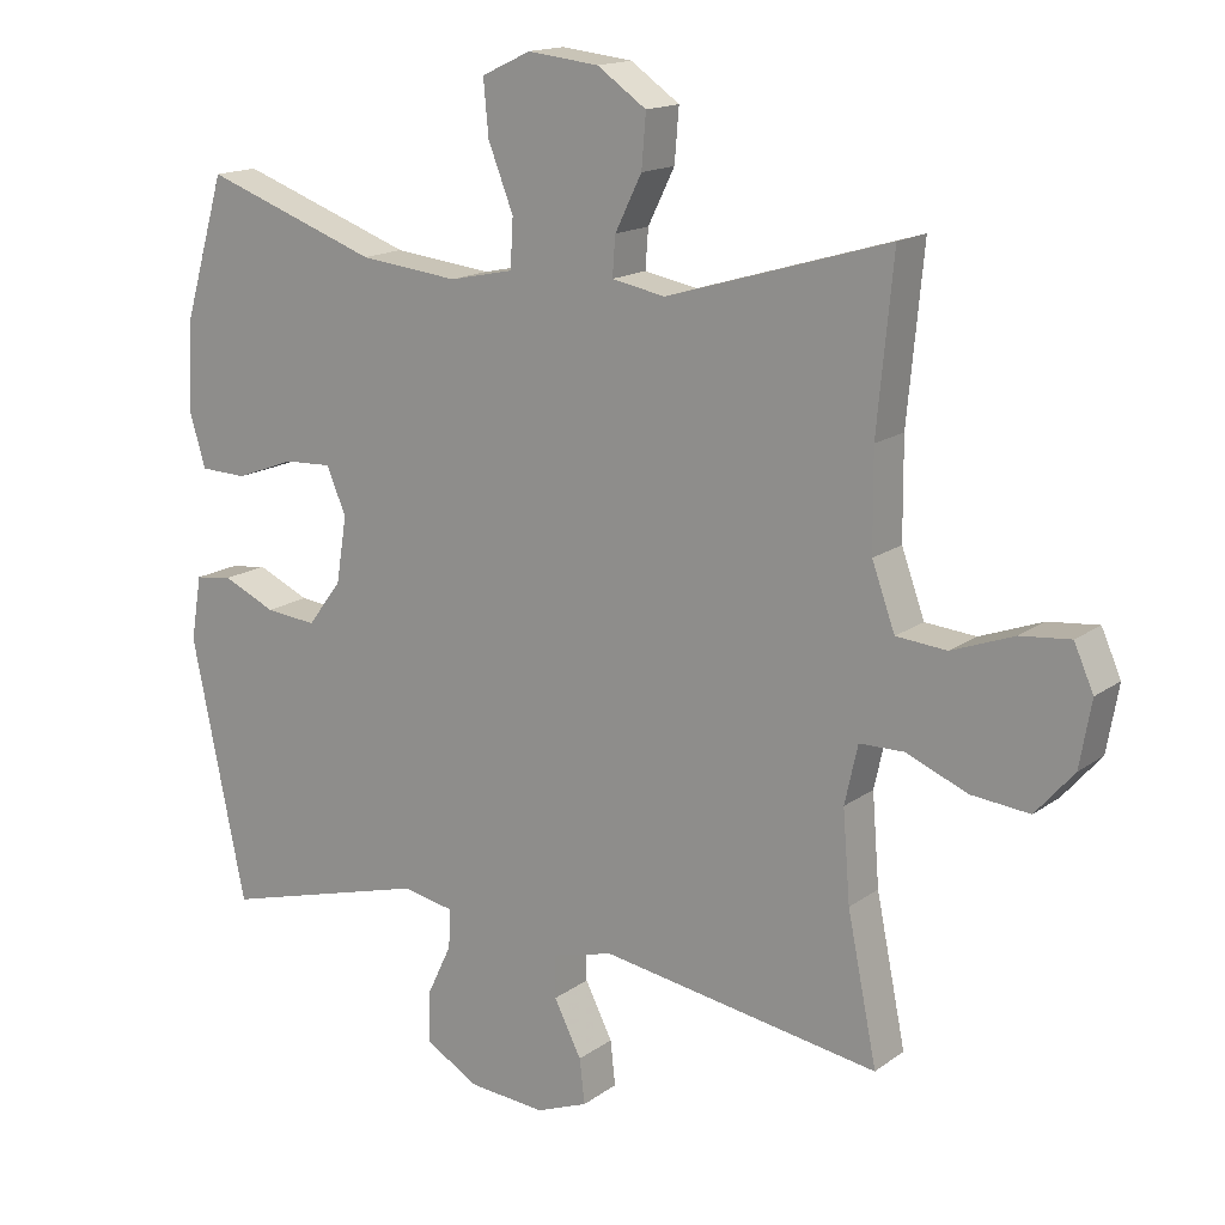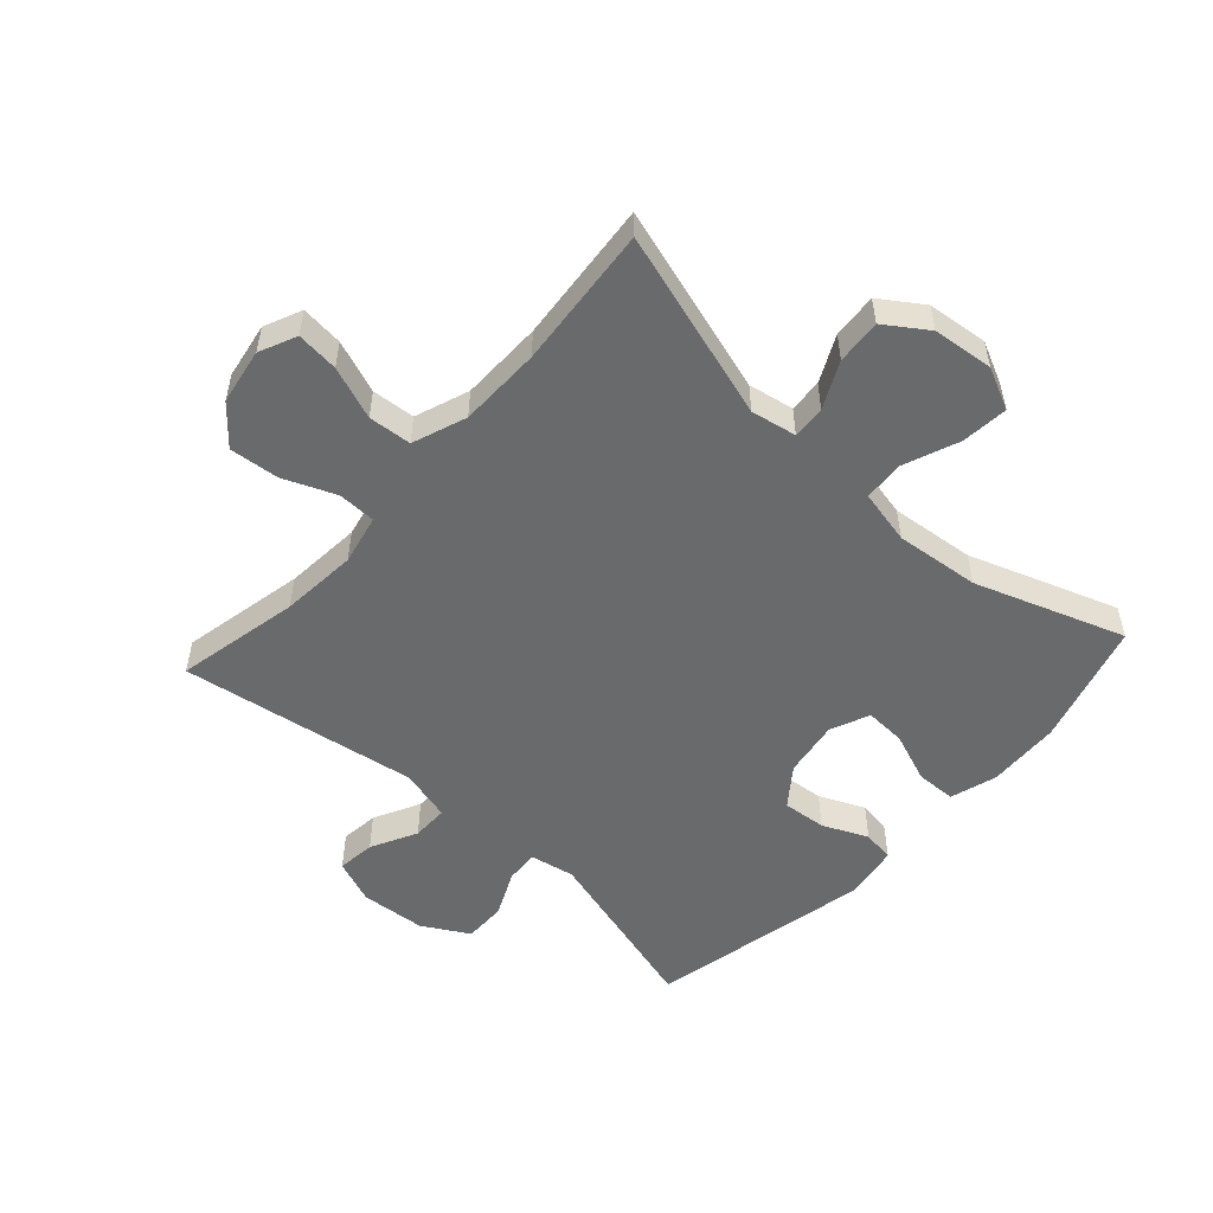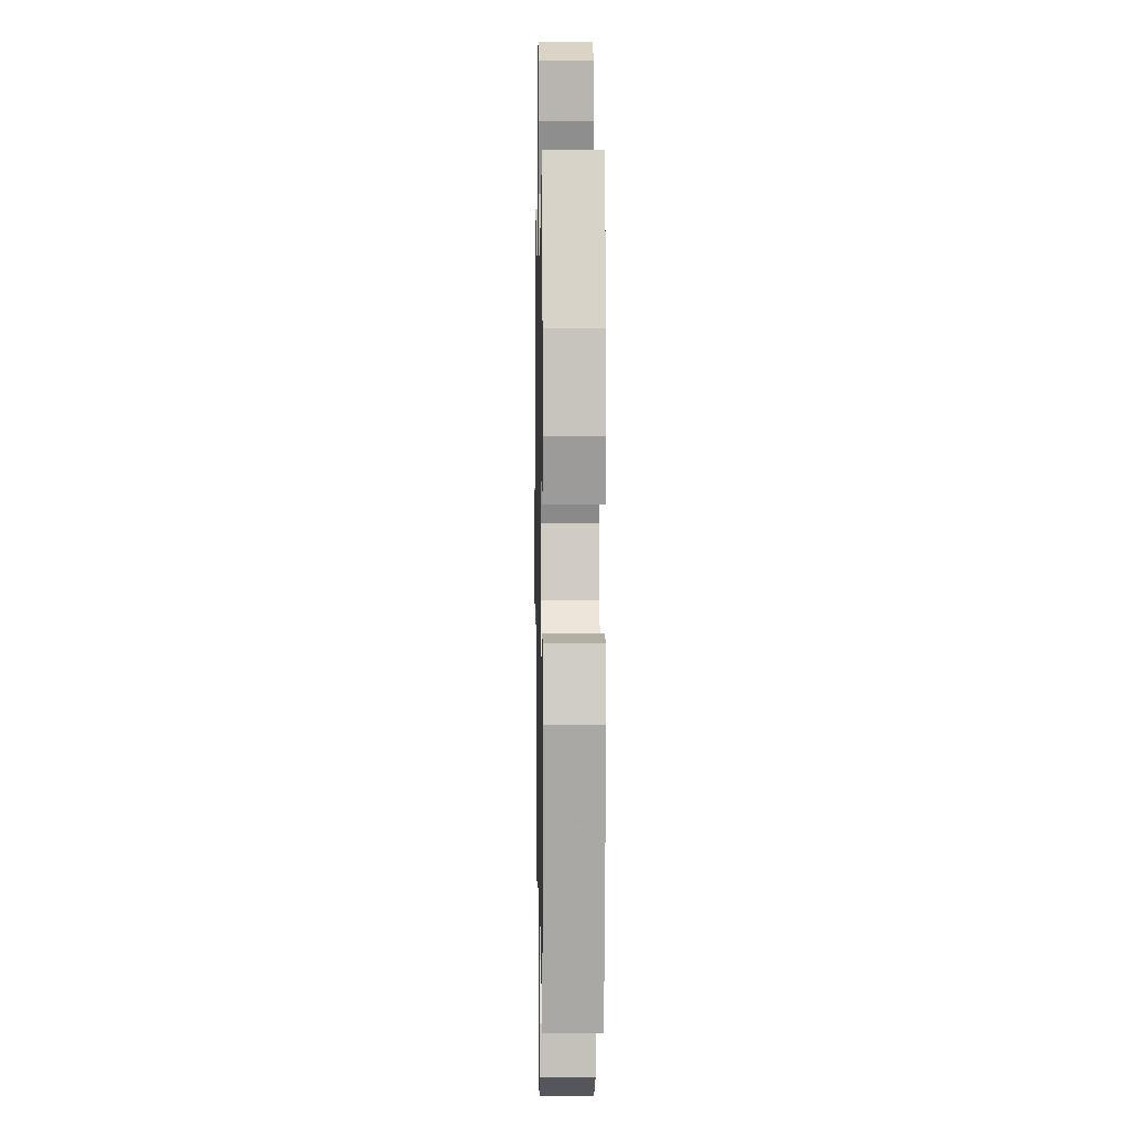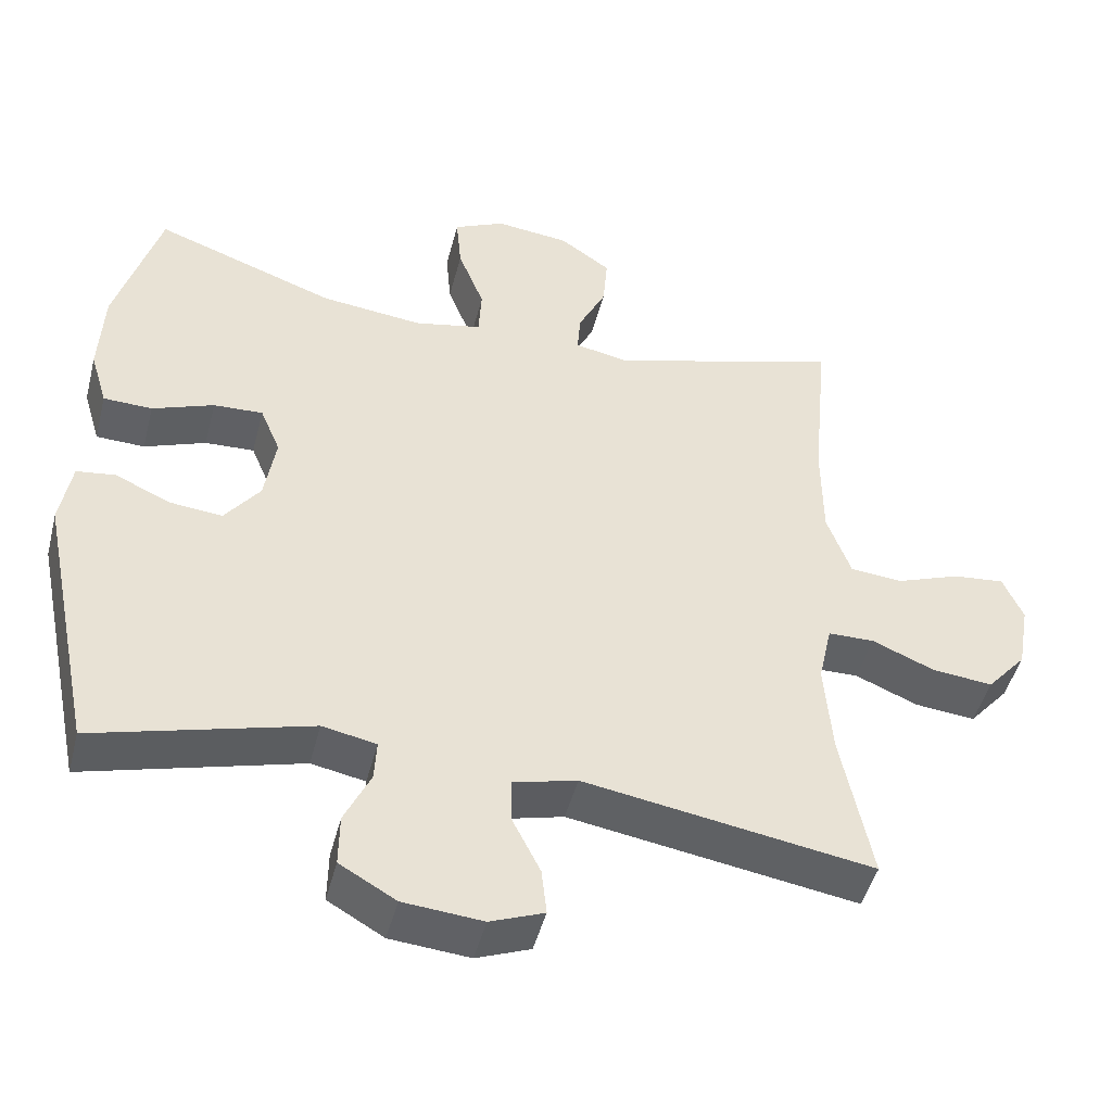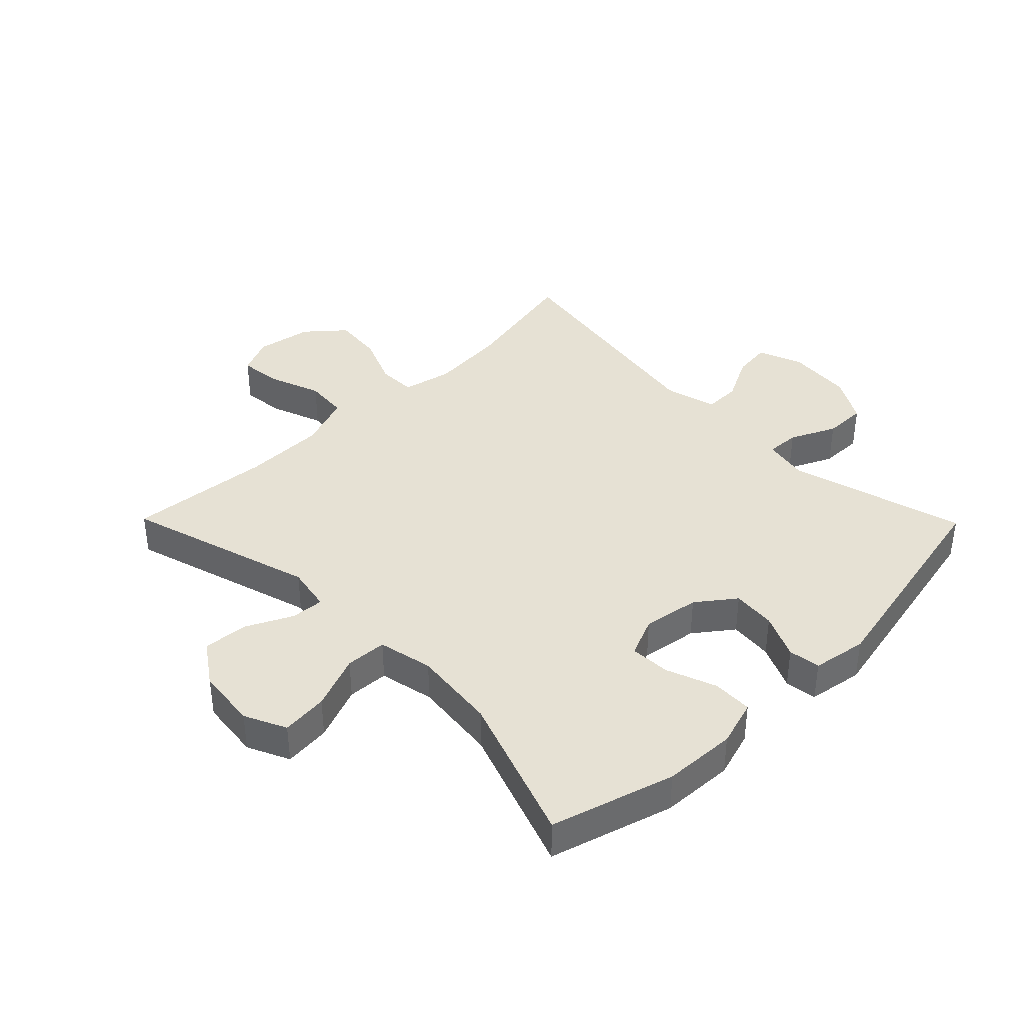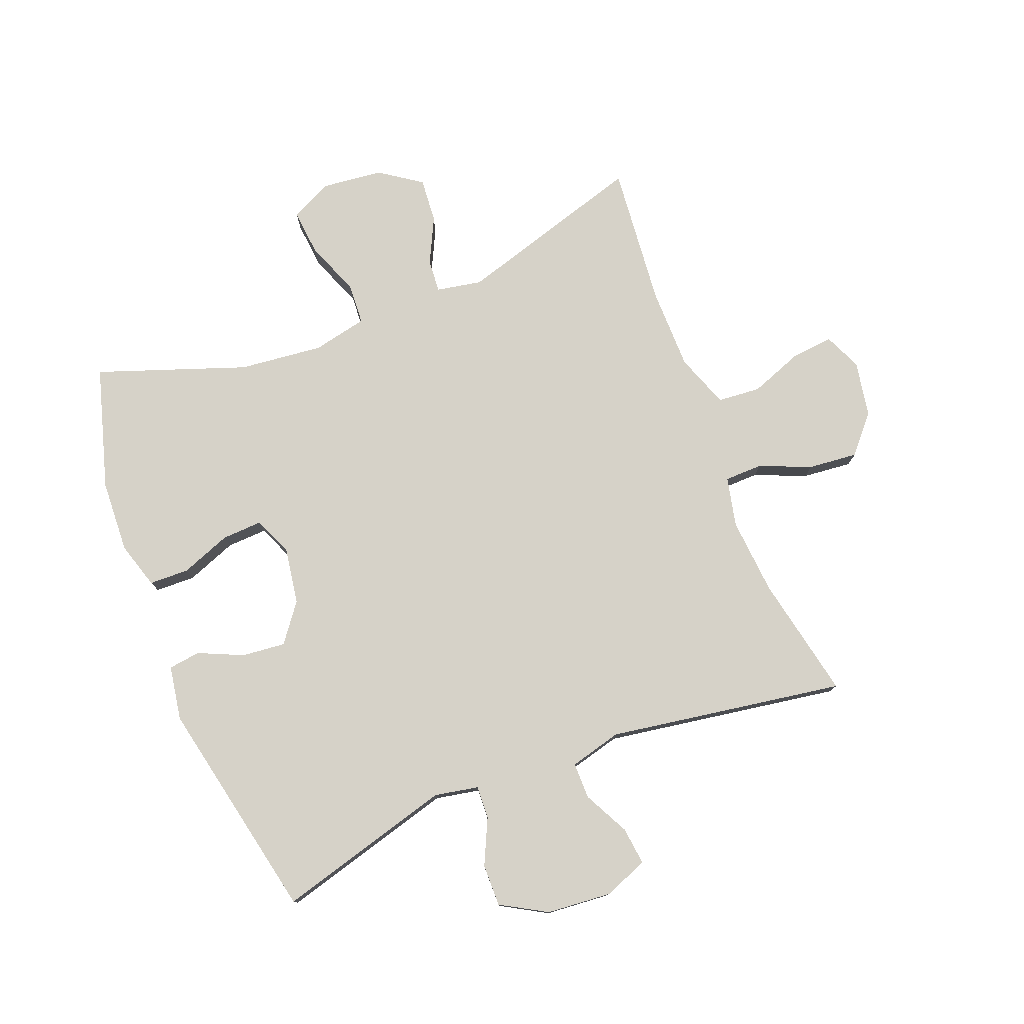
<metadata>
{"format":"obj","ext":"obj","renderer":"f3d","projection":"perspective","resolution":1024,"background":"white","views":[{"elev":15.8,"azim":-145.5,"up":"+Z"},{"elev":-52.9,"azim":-42.3,"up":"+Y"},{"elev":3.6,"azim":89.0,"up":"+Z"},{"elev":-46.8,"azim":165.7,"up":"+Z"},{"elev":39.2,"azim":45.5,"up":"+Y"},{"elev":77.8,"azim":158.5,"up":"+Y"}]}
</metadata>
<code>
v -0.5 0.07 -0.5
v -0.459 0.07 -0.298
v -0.449 0.07 -0.173
v -0.467 0.07 -0.092
v -0.529 0.07 -0.091
v -0.613 0.07 -0.126
v -0.694 0.07 -0.134
v -0.747 0.07 -0.073
v -0.763 0.07 0.018
v -0.736 0.07 0.079
v -0.667 0.07 0.072
v -0.581 0.07 0.04
v -0.511 0.07 0.046
v -0.479 0.07 0.134
v -0.478 0.07 0.268
v -0.5 0.07 0.5
v -0.192 0.07 0.408
v -0.118 0.07 0.422
v -0.122 0.07 0.476
v -0.159 0.07 0.551
v -0.165 0.07 0.624
v -0.097 0.07 0.671
v 0.002 0.07 0.682
v 0.07 0.07 0.65
v 0.063 0.07 0.574
v 0.028 0.07 0.485
v 0.032 0.07 0.418
v 0.121 0.07 0.399
v 0.258 0.07 0.414
v 0.5 0.07 0.5
v 0.559 0.07 0.3
v 0.565 0.07 0.181
v 0.542 0.07 0.105
v 0.477 0.07 0.103
v 0.395 0.07 0.134
v 0.329 0.07 0.137
v 0.302 0.07 0.073
v 0.317 0.07 -0.019
v 0.364 0.07 -0.081
v 0.435 0.07 -0.074
v 0.508 0.07 -0.041
v 0.56 0.07 -0.048
v 0.575 0.07 -0.137
v 0.5 0.07 -0.5
v 0.212 0.07 -0.421
v 0.14 0.07 -0.435
v 0.143 0.07 -0.489
v 0.178 0.07 -0.563
v 0.179 0.07 -0.632
v 0.104 0.07 -0.675
v -0.002 0.07 -0.684
v -0.074 0.07 -0.656
v -0.067 0.07 -0.594
v -0.029 0.07 -0.519
v -0.029 0.07 -0.46
v -0.114 0.07 -0.438
v -0.5 0 -0.5
v -0.459 0 -0.298
v -0.449 0 -0.173
v -0.467 0 -0.092
v -0.529 0 -0.091
v -0.613 0 -0.126
v -0.694 0 -0.134
v -0.747 0 -0.073
v -0.763 0 0.018
v -0.736 0 0.079
v -0.667 0 0.072
v -0.581 0 0.04
v -0.511 0 0.046
v -0.479 0 0.134
v -0.478 0 0.268
v -0.5 0 0.5
v -0.192 0 0.408
v -0.118 0 0.422
v -0.122 0 0.476
v -0.159 0 0.551
v -0.165 0 0.624
v -0.097 0 0.671
v 0.002 0 0.682
v 0.07 0 0.65
v 0.063 0 0.574
v 0.028 0 0.485
v 0.032 0 0.418
v 0.121 0 0.399
v 0.258 0 0.414
v 0.5 0 0.5
v 0.559 0 0.3
v 0.565 0 0.181
v 0.542 0 0.105
v 0.477 0 0.103
v 0.395 0 0.134
v 0.329 0 0.137
v 0.302 0 0.073
v 0.317 0 -0.019
v 0.364 0 -0.081
v 0.435 0 -0.074
v 0.508 0 -0.041
v 0.56 0 -0.048
v 0.575 0 -0.137
v 0.5 0 -0.5
v 0.212 0 -0.421
v 0.14 0 -0.435
v 0.143 0 -0.489
v 0.178 0 -0.563
v 0.179 0 -0.632
v 0.104 0 -0.675
v -0.002 0 -0.684
v -0.074 0 -0.656
v -0.067 0 -0.594
v -0.029 0 -0.519
v -0.029 0 -0.46
v -0.114 0 -0.438
f 52 53 54
f 51 52 54
f 50 51 54
f 49 50 54
f 48 49 54
f 47 48 54
f 46 47 54 55
f 45 46 55 56
f 43 44 45
f 42 43 45
f 41 42 45
f 40 41 45
f 39 40 45 56
f 33 34 35
f 32 33 35
f 31 32 35
f 30 31 35
f 29 30 35
f 28 29 35 36
f 27 28 36 37
f 24 25 26
f 23 24 26
f 22 23 26
f 21 22 26
f 20 21 26
f 19 20 26
f 18 19 26 27
f 27 37 38
f 18 27 38
f 17 18 38
f 10 11 12
f 9 10 12
f 8 9 12
f 7 8 12
f 6 7 12
f 5 6 12
f 4 5 12 13
f 56 1 2
f 39 56 2
f 38 39 2
f 17 38 2
f 4 13 14
f 3 4 14 15
f 17 2 3
f 17 3 15
f 15 16 17
f 110 109 108
f 110 108 107
f 110 107 106
f 110 106 105
f 110 105 104
f 110 104 103
f 111 110 103 102
f 112 111 102 101
f 101 100 99
f 101 99 98
f 101 98 97
f 101 97 96
f 112 101 96 95
f 91 90 89
f 91 89 88
f 91 88 87
f 91 87 86
f 91 86 85
f 92 91 85 84
f 93 92 84 83
f 82 81 80
f 82 80 79
f 82 79 78
f 82 78 77
f 82 77 76
f 82 76 75
f 83 82 75 74
f 94 93 83
f 94 83 74
f 94 74 73
f 68 67 66
f 68 66 65
f 68 65 64
f 68 64 63
f 68 63 62
f 68 62 61
f 69 68 61 60
f 58 57 112
f 58 112 95
f 58 95 94
f 58 94 73
f 70 69 60
f 71 70 60 59
f 59 58 73
f 71 59 73
f 73 72 71
f 1 57 58 2
f 2 58 59 3
f 3 59 60 4
f 4 60 61 5
f 5 61 62 6
f 6 62 63 7
f 7 63 64 8
f 8 64 65 9
f 9 65 66 10
f 10 66 67 11
f 11 67 68 12
f 12 68 69 13
f 13 69 70 14
f 14 70 71 15
f 15 71 72 16
f 16 72 73 17
f 17 73 74 18
f 18 74 75 19
f 19 75 76 20
f 20 76 77 21
f 21 77 78 22
f 22 78 79 23
f 23 79 80 24
f 24 80 81 25
f 25 81 82 26
f 26 82 83 27
f 27 83 84 28
f 28 84 85 29
f 29 85 86 30
f 30 86 87 31
f 31 87 88 32
f 32 88 89 33
f 33 89 90 34
f 34 90 91 35
f 35 91 92 36
f 36 92 93 37
f 37 93 94 38
f 38 94 95 39
f 39 95 96 40
f 40 96 97 41
f 41 97 98 42
f 42 98 99 43
f 43 99 100 44
f 44 100 101 45
f 45 101 102 46
f 46 102 103 47
f 47 103 104 48
f 48 104 105 49
f 49 105 106 50
f 50 106 107 51
f 51 107 108 52
f 52 108 109 53
f 53 109 110 54
f 54 110 111 55
f 55 111 112 56
f 56 112 57 1

</code>
